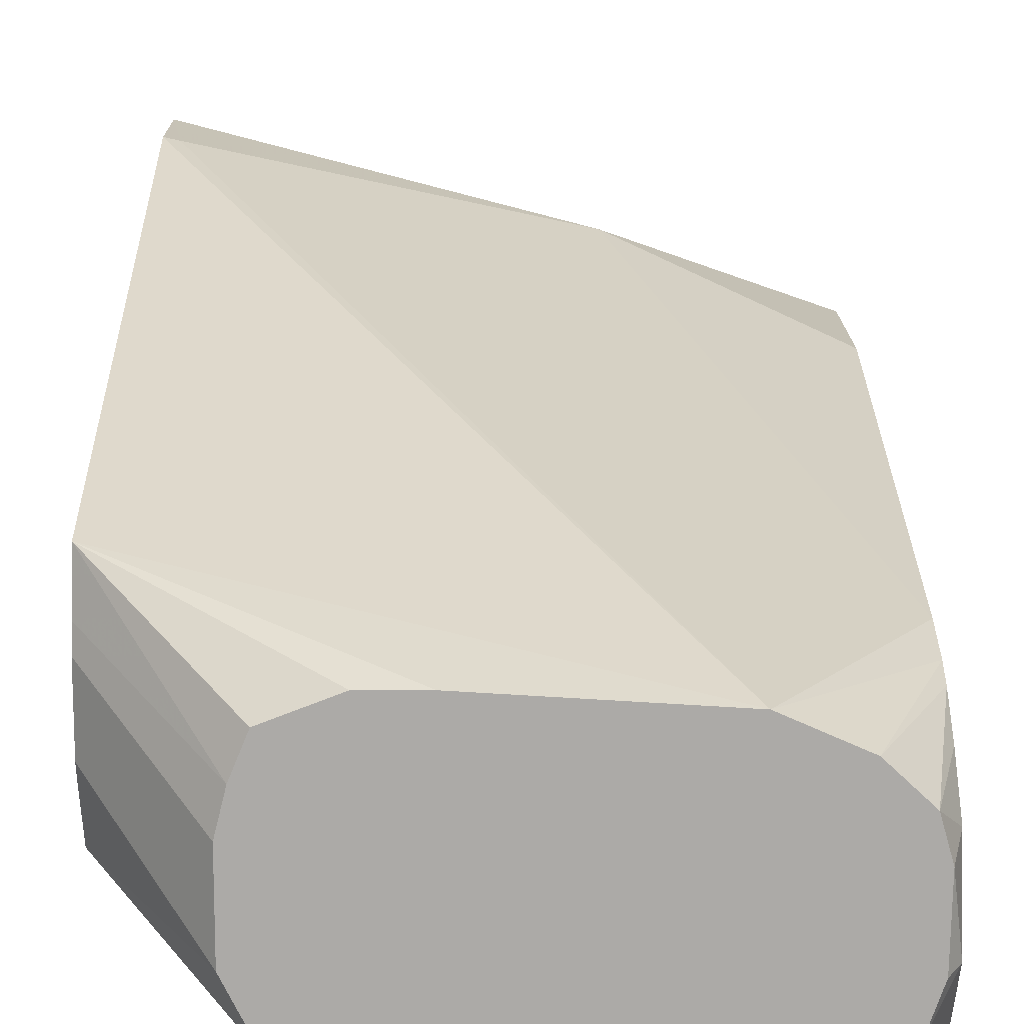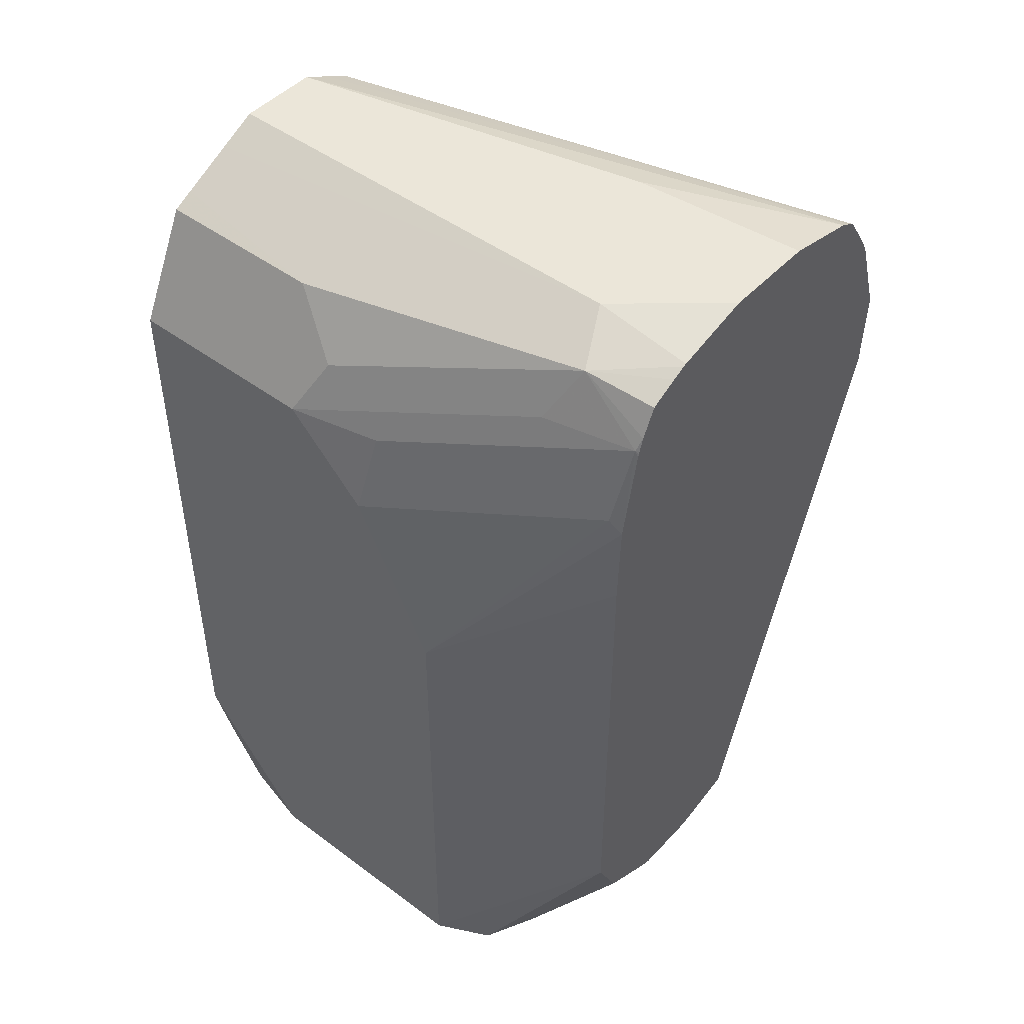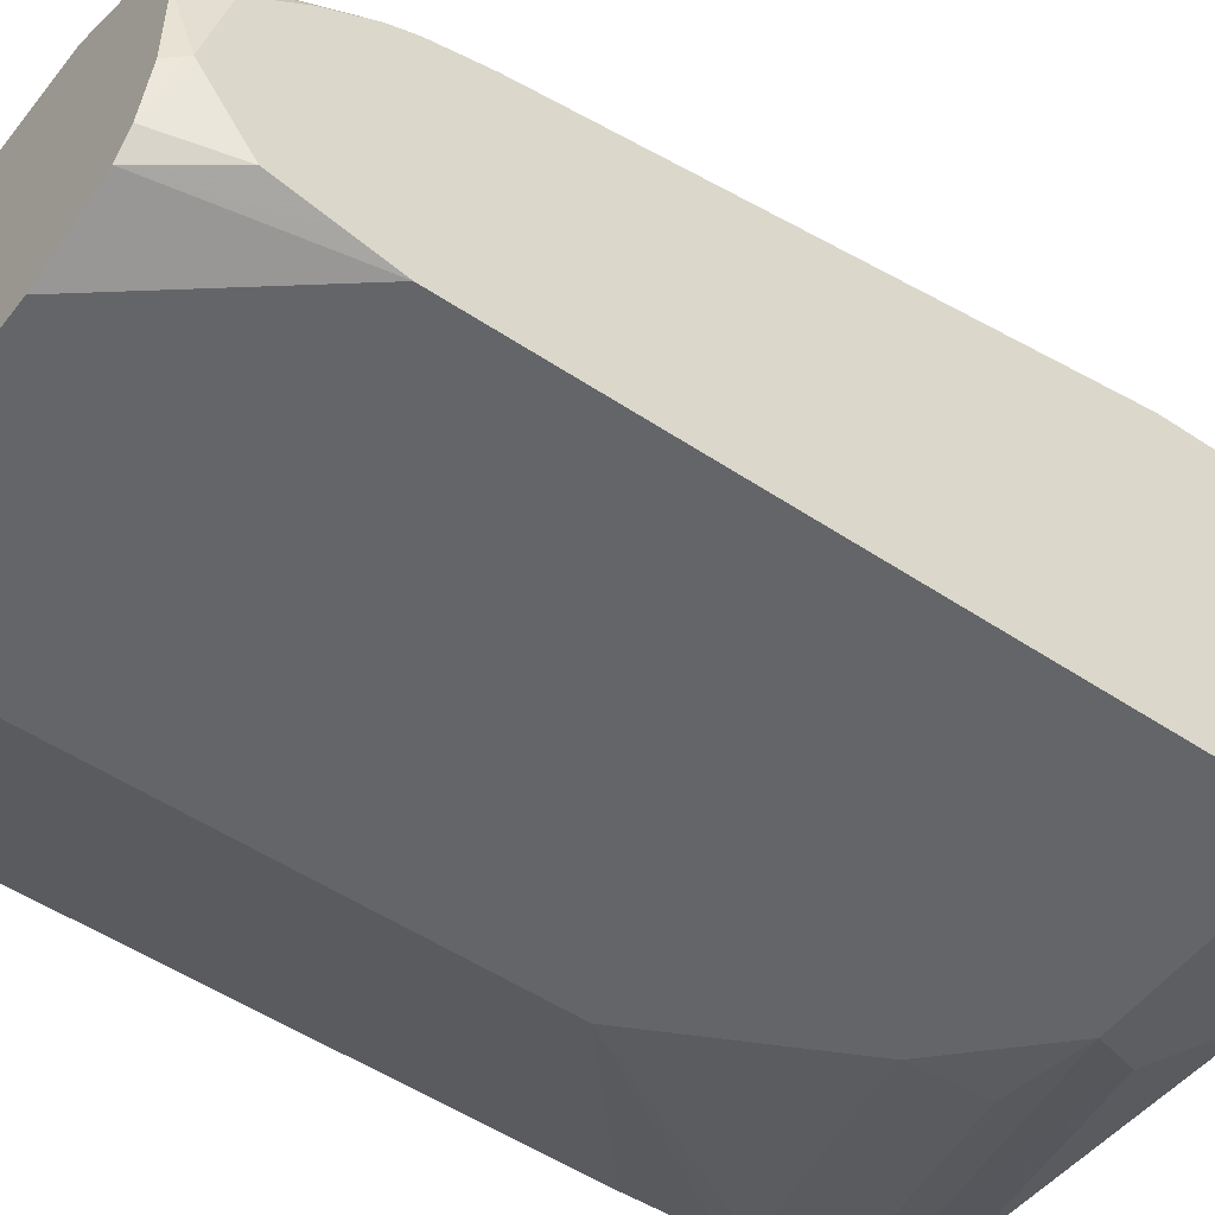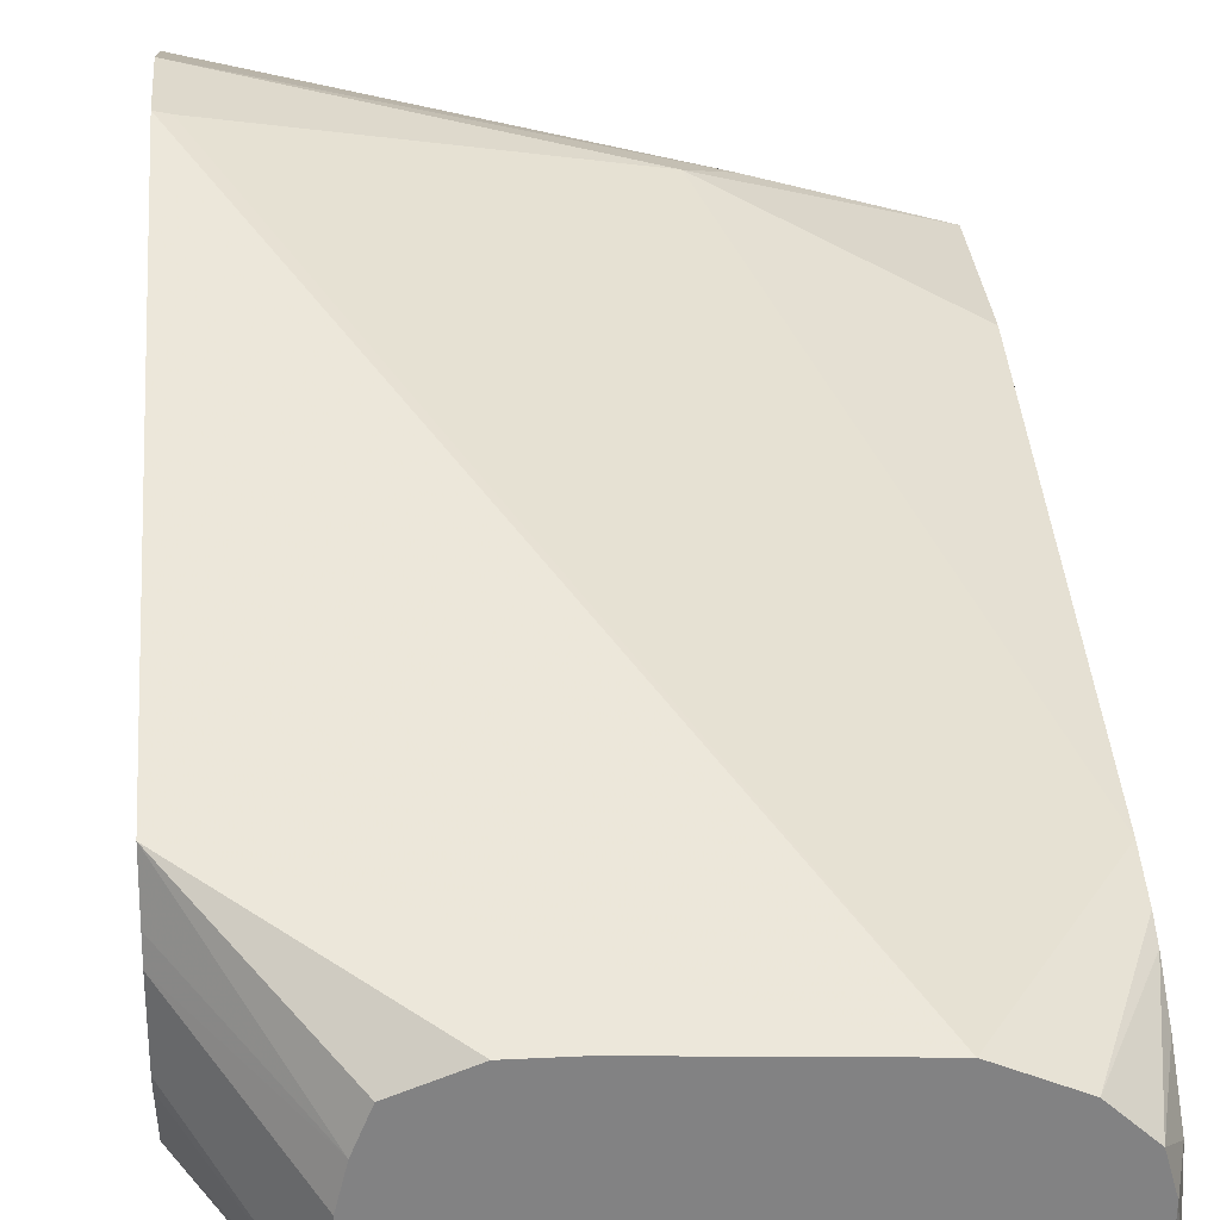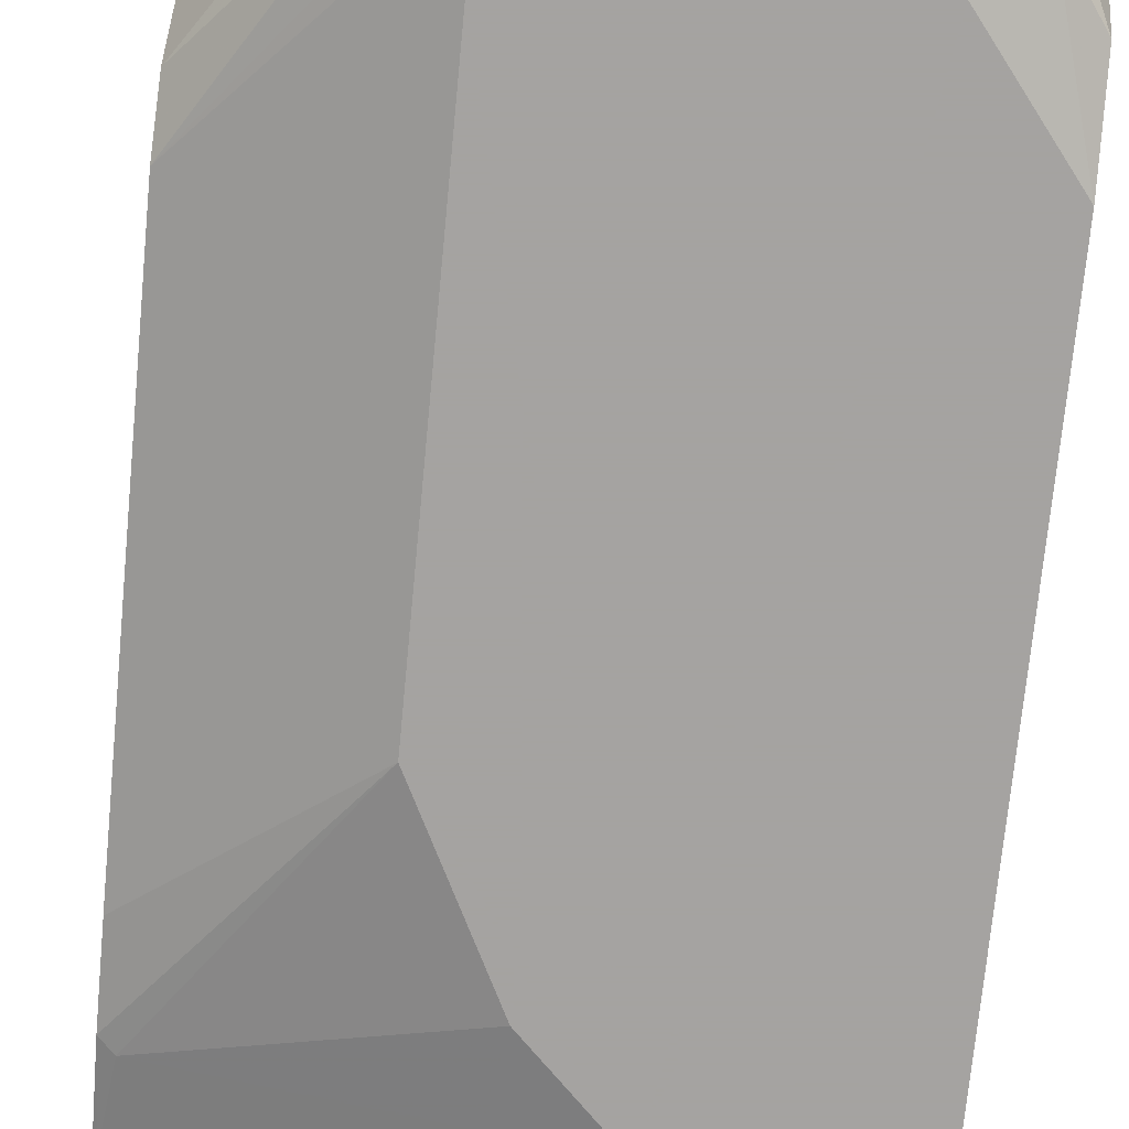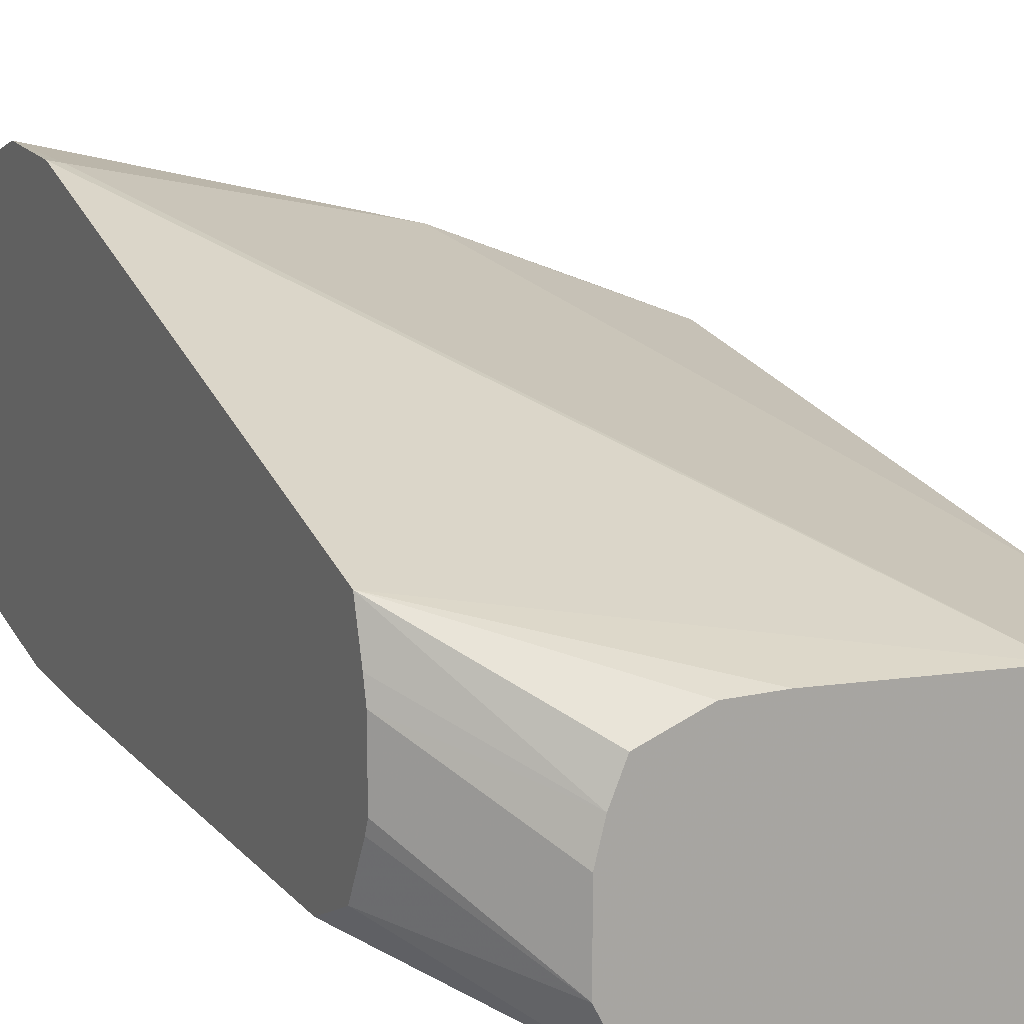
<metadata>
{"format":"obj","ext":"obj","renderer":"f3d","projection":"perspective","resolution":1024,"background":"white","views":[{"elev":13.9,"azim":0.1,"up":"+Z"},{"elev":46.9,"azim":-139.9,"up":"+Y"},{"elev":-51.4,"azim":54.0,"up":"+Z"},{"elev":29.5,"azim":-4.2,"up":"+Z"},{"elev":-73.1,"azim":-5.5,"up":"+Z"},{"elev":14.9,"azim":-26.1,"up":"+Z"}]}
</metadata>
<code>
v -0.01758 0.682 -0.682
v -0.1949 0.682 -0.682
v -0.01758 0.682 -0.6496
v -0.01758 0.6746 -0.6969
v -0.2327 0.682 -0.6496
v -0.2057 0.6712 -0.7037
v -0.2327 0.6738 -0.6817
v -0.2327 0.6743 -0.6806
v -0.1624 0.682 -0.6171
v -0.2327 0.6752 -0.5812
v -0.01758 0.6762 -0.6379
v -0.01758 0.6645 -0.7172
v -0.2327 0.682 -0.6118
v -0.2327 0.6713 -0.6872
v -0.08662 0.6604 -0.7253
v -0.1083 0.6387 -0.7362
v -0.1949 0.6495 -0.7145
v -0.2314 0.6495 -0.7064
v -0.2327 0.6547 -0.7038
v -0.2327 0.6658 -0.6983
v -0.2327 0.6735 -0.5777
v -0.01758 0.6712 -0.6279
v -0.01758 0.6604 -0.7253
v -0.01758 0.6387 -0.7362
v -0.09745 0.6171 -0.747
v -0.134 0.6171 -0.7389
v -0.2327 0.6472 -0.7062
v -0.2327 0.6485 -0.7059
v -0.2327 0.6495 -0.7055
v -0.2273 0.6171 -0.7145
v -0.2327 0.6123 -0.7133
v -0.2327 0.6712 -0.5739
v -0.2327 0.6549 -0.563
v -0.01758 0.6495 -0.6171
v -0.01758 0.6171 -0.747
v -0.1299 0.5846 -0.747
v -0.1624 0.5196 -0.747
v -0.2327 0.5793 -0.7145
v -0.2327 0.6495 -0.5603
v -0.08121 0.6333 -0.5927
v -0.09745 0.6171 -0.5846
v -0.01758 0.5846 -0.6171
v -0.01758 0.3722 -0.747
v -0.1624 0.3124 -0.747
v -0.2327 0.3897 -0.7145
v -0.2111 0.6333 -0.5603
v -0.2327 0.6171 -0.5495
v -0.2273 0.5846 -0.5521
v -0.06496 0.3124 -0.6496
v -0.01758 0.3897 -0.6496
v -0.01758 0.3554 -0.7433
v -0.03381 0.3124 -0.7395
v -0.06496 0.3124 -0.747
v -0.1706 0.3124 -0.7429
v -0.184 0.3124 -0.7362
v -0.2327 0.3681 -0.7037
v -0.2327 0.5846 -0.5509
v -0.2327 0.3625 -0.6223
v -0.1423 0.3124 -0.6449
v -0.0392 0.3124 -0.6609
v -0.01758 0.3697 -0.6546
v -0.01758 0.3357 -0.7389
v -0.02739 0.3124 -0.7325
v -0.1882 0.3124 -0.7279
v -0.2327 0.3573 -0.682
v -0.1949 0.3124 -0.7145
v -0.2327 0.3573 -0.641
v -0.1913 0.3124 -0.6679
v -0.1856 0.3124 -0.654
v -0.1624 0.3124 -0.6449
v -0.02495 0.3124 -0.6743
v -0.01758 0.3603 -0.6584
v -0.01758 0.3183 -0.7145
v -0.02166 0.3124 -0.716
v -0.2327 0.3553 -0.6767
v -0.1949 0.3124 -0.682
v -0.2327 0.3553 -0.6496
v -0.02108 0.3124 -0.6882
v -0.01758 0.3257 -0.683
v -0.01758 0.3438 -0.6685
f 39 47 46
f 40 46 47
f 40 47 41
f 41 47 48
f 41 48 49
f 41 49 50
f 41 50 42
f 44 60 49
f 43 52 53
f 44 53 52
f 44 63 74
f 44 74 78
f 44 78 71
f 39 46 40
f 44 71 60
f 43 51 52
f 44 52 63
f 30 36 37
f 37 44 45
f 22 32 33
f 44 49 59
f 22 33 34
f 25 35 43
f 25 43 53
f 25 53 44
f 25 44 37
f 37 45 38
f 25 37 36
f 26 36 30
f 30 37 31
f 31 37 38
f 33 39 34
f 34 39 40
f 34 40 41
f 34 41 42
f 25 36 26
f 44 59 70
f 56 66 65
f 44 69 68
f 58 69 70
f 58 70 59
f 60 71 72
f 60 72 61
f 62 73 63
f 63 73 74
f 65 66 75
f 58 68 69
f 66 76 77
f 67 77 68
f 68 77 76
f 71 78 79
f 71 79 80
f 71 80 72
f 73 79 78
f 21 32 22
f 66 77 75
f 44 70 69
f 58 67 68
f 55 64 56
f 44 68 76
f 44 76 66
f 44 66 64
f 44 64 55
f 73 78 74
f 44 54 45
f 45 54 55
f 56 64 66
f 45 55 56
f 48 57 49
f 49 58 59
f 49 60 61
f 49 61 50
f 49 57 58
f 51 62 52
f 52 62 63
f 47 57 48
f 18 31 27
f 44 55 54
f 18 26 30
f 1 23 12
f 1 12 4
f 1 4 2
f 2 4 6
f 2 6 7
f 2 7 8
f 2 8 5
f 1 24 23
f 3 9 10
f 4 12 6
f 5 8 7
f 5 7 14
f 5 14 20
f 5 20 19
f 5 19 29
f 5 29 28
f 3 10 11
f 5 28 27
f 1 43 35
f 1 62 51
f 18 30 31
f 1 2 5
f 1 5 13
f 1 13 9
f 1 9 3
f 1 3 11
f 1 11 22
f 1 51 43
f 1 22 34
f 1 42 50
f 1 50 61
f 1 61 72
f 1 72 80
f 1 80 79
f 1 79 73
f 1 73 62
f 1 34 42
f 5 27 31
f 1 35 24
f 5 38 45
f 6 19 20
f 6 20 14
f 9 13 10
f 10 21 11
f 11 21 22
f 15 23 24
f 15 24 16
f 6 18 19
f 16 24 35
f 16 25 17
f 17 25 26
f 17 26 18
f 18 27 28
f 18 28 29
f 5 31 38
f 18 29 19
f 16 35 25
f 6 17 18
f 12 23 15
f 5 58 57
f 5 56 65
f 6 16 17
f 5 65 75
f 5 75 77
f 5 77 67
f 5 67 58
f 5 57 47
f 5 45 56
f 5 47 39
f 5 33 32
f 5 32 21
f 5 21 10
f 5 10 13
f 6 14 7
f 6 12 15
f 6 15 16
f 5 39 33

</code>
